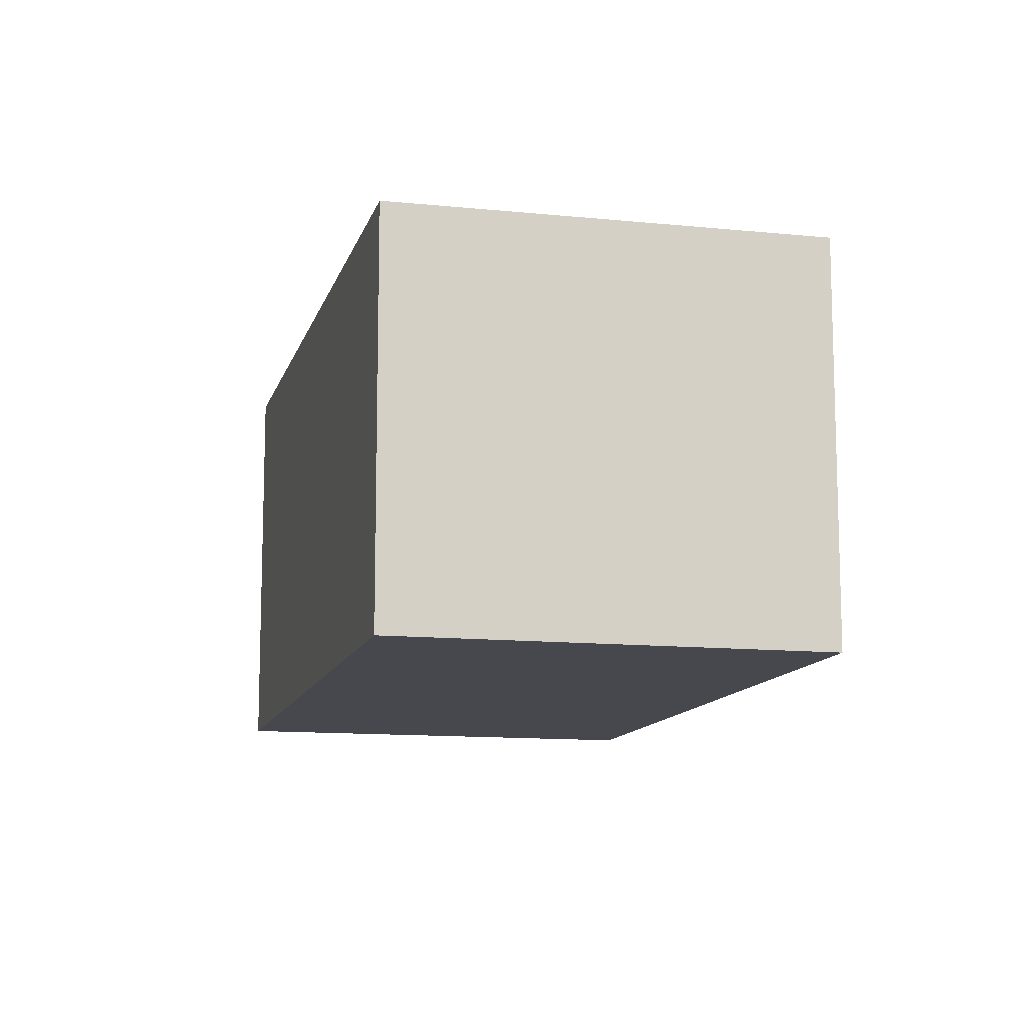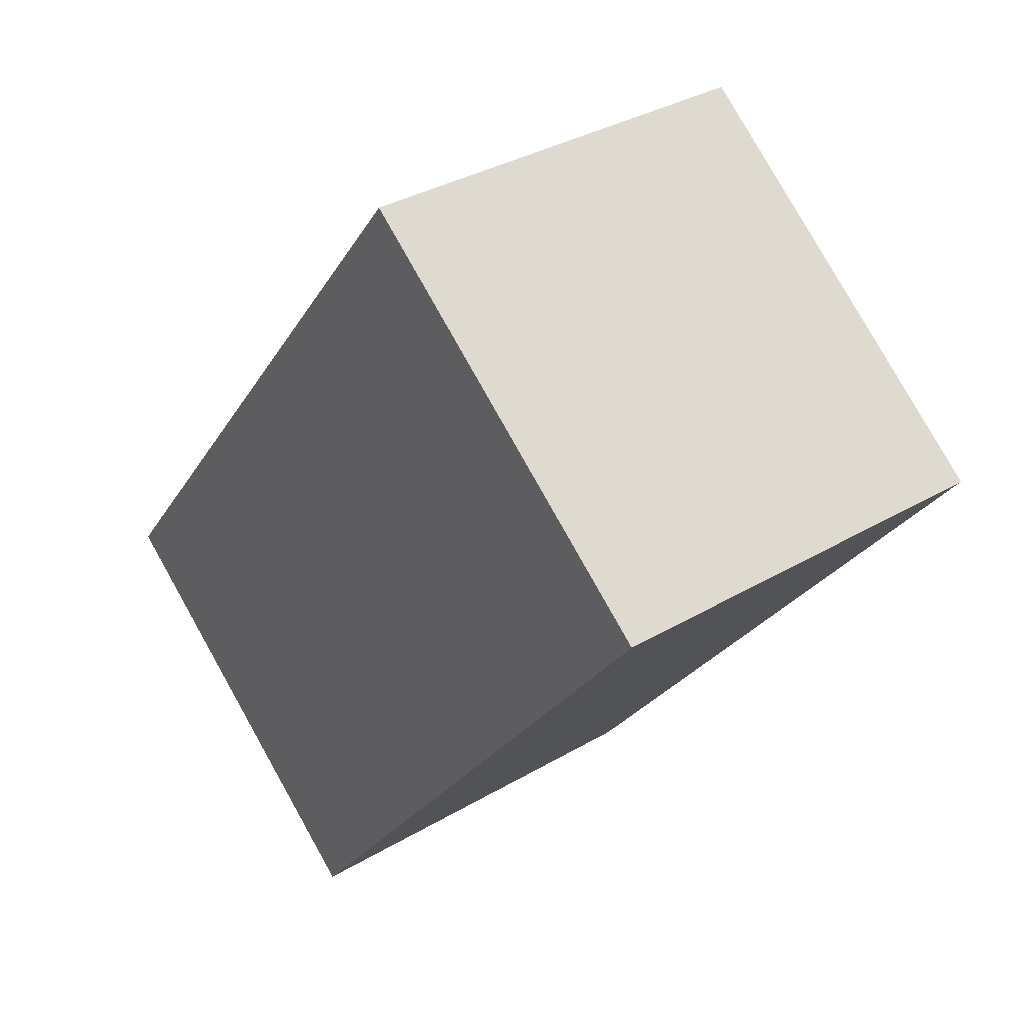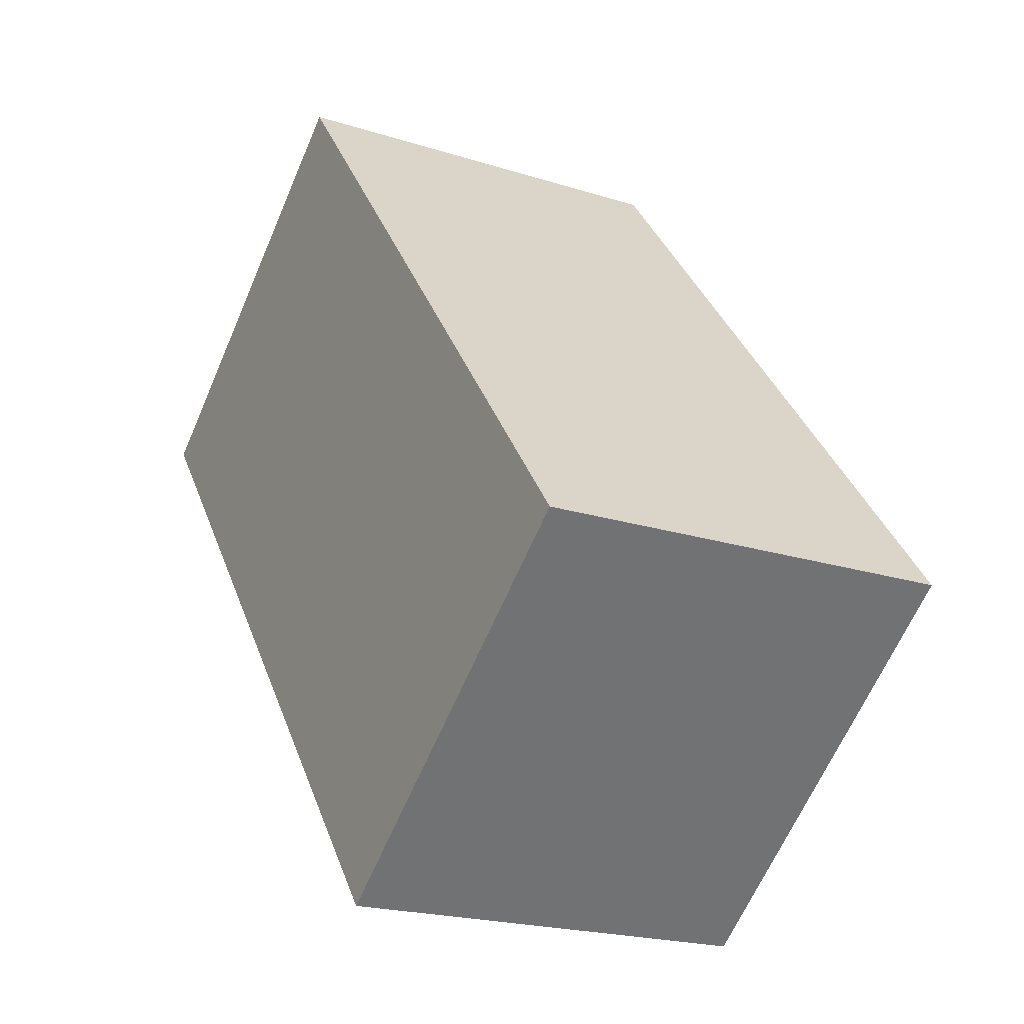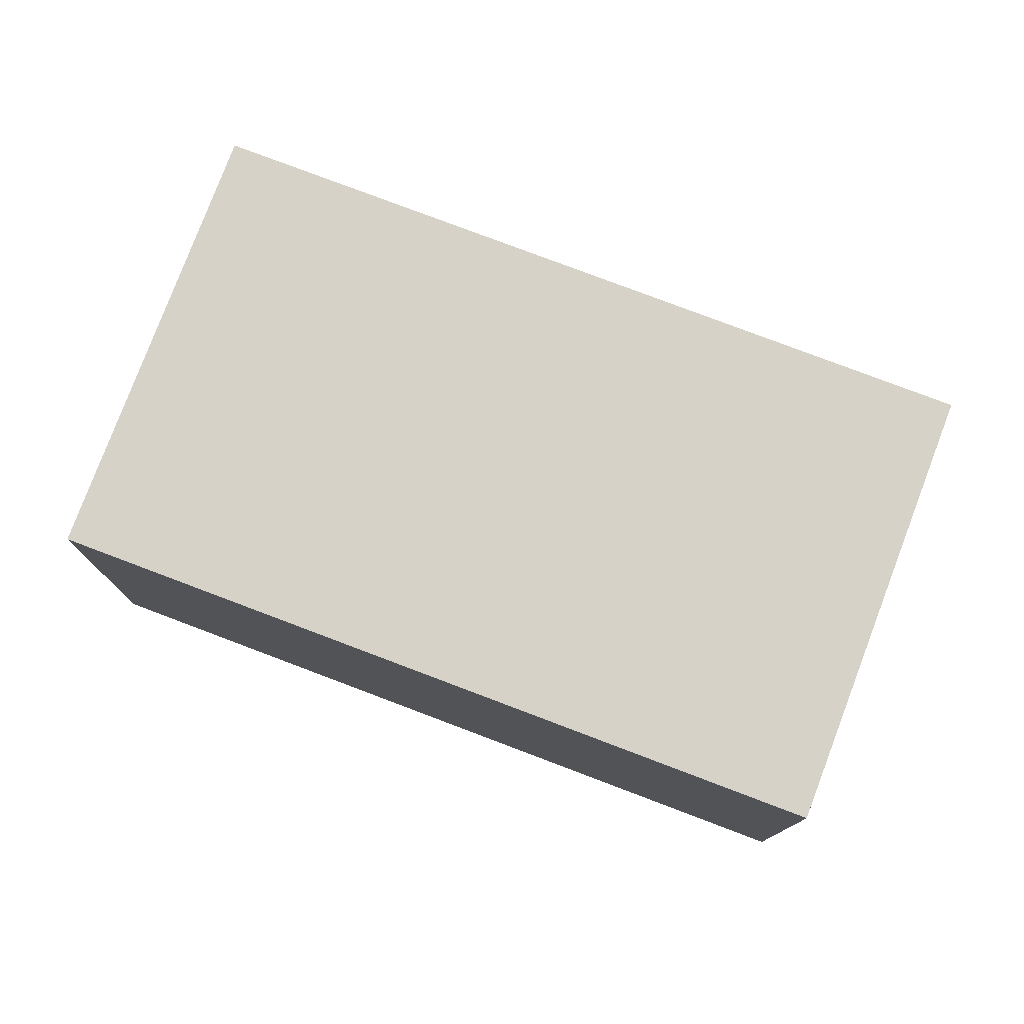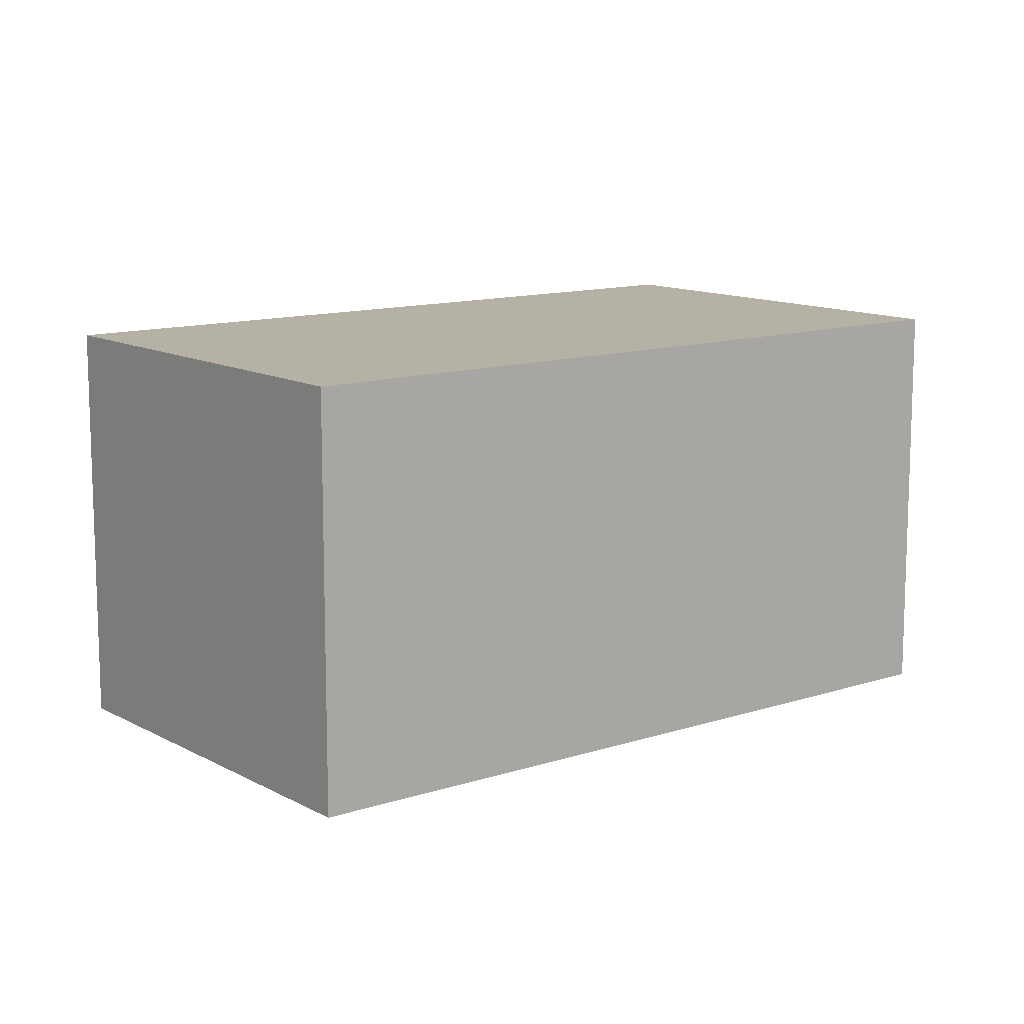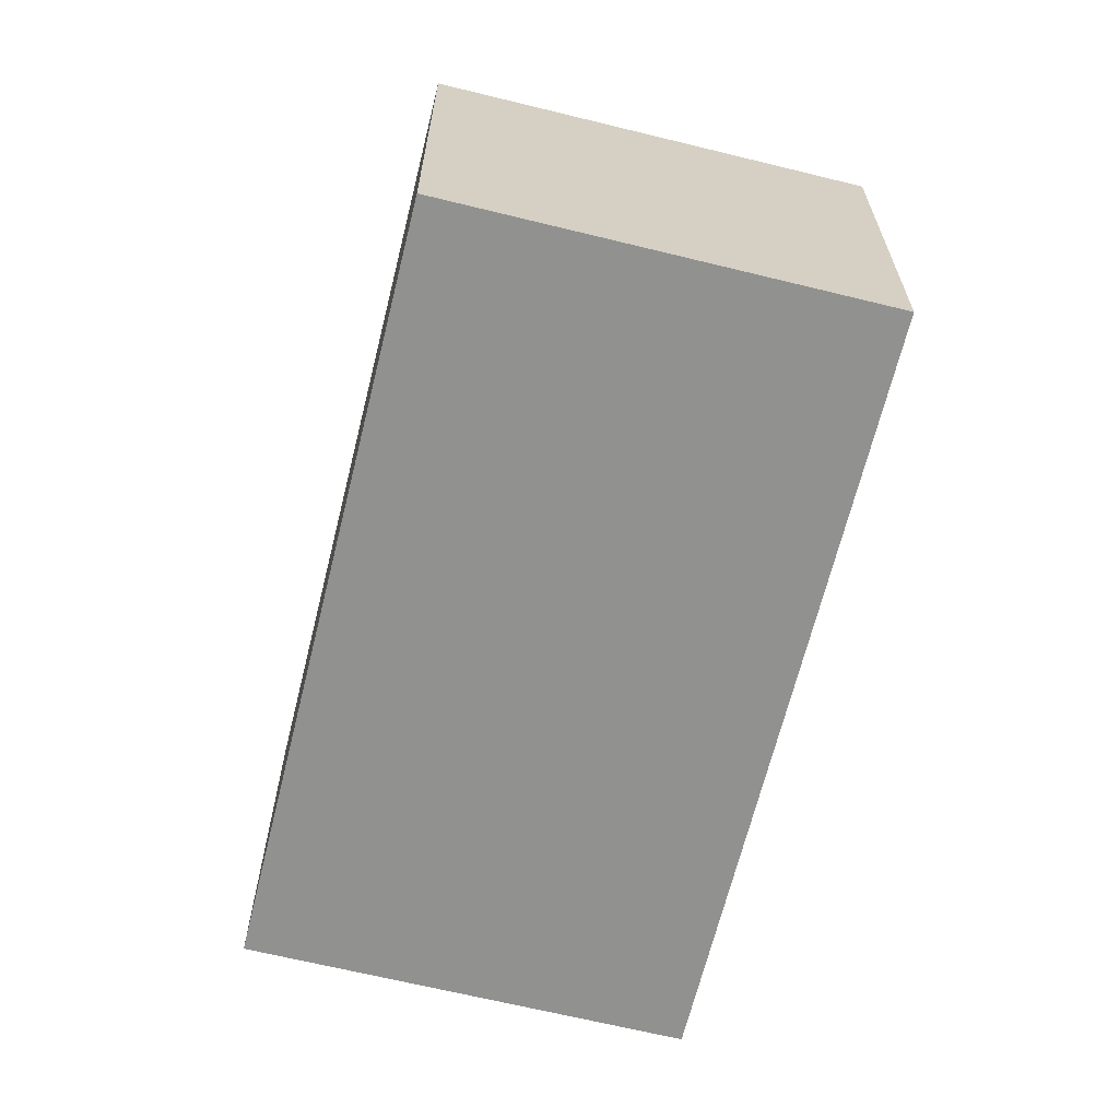
<metadata>
{"format":"obj","ext":"obj","renderer":"f3d","projection":"perspective","resolution":1024,"background":"white","views":[{"elev":-11.9,"azim":24.5,"up":"+Y"},{"elev":34.3,"azim":51.4,"up":"+Z"},{"elev":-20.7,"azim":-119.9,"up":"+Z"},{"elev":78.5,"azim":-31.0,"up":"+Y"},{"elev":12.0,"azim":-89.8,"up":"+Y"},{"elev":-66.0,"azim":-155.6,"up":"+Y"}]}
</metadata>
<code>
v  2.084 1.747 2.642
v  1.499 1.747 -1.182
v  0 1.747 1.07e-16
v  3.582 1.747 1.46
v  1.499 7.238e-17 -1.182
v  0 0 0
v  2.084 -1.618e-16 2.642
v  3.582 -8.94e-17 1.46
g defaultobject
f 1 2 3
f 2 1 4
f 5 3 2
f 3 5 6
f 6 1 3
f 1 6 7
f 7 4 1
f 4 7 8
f 8 2 4
f 2 8 5
f 8 6 5
f 6 8 7

</code>
